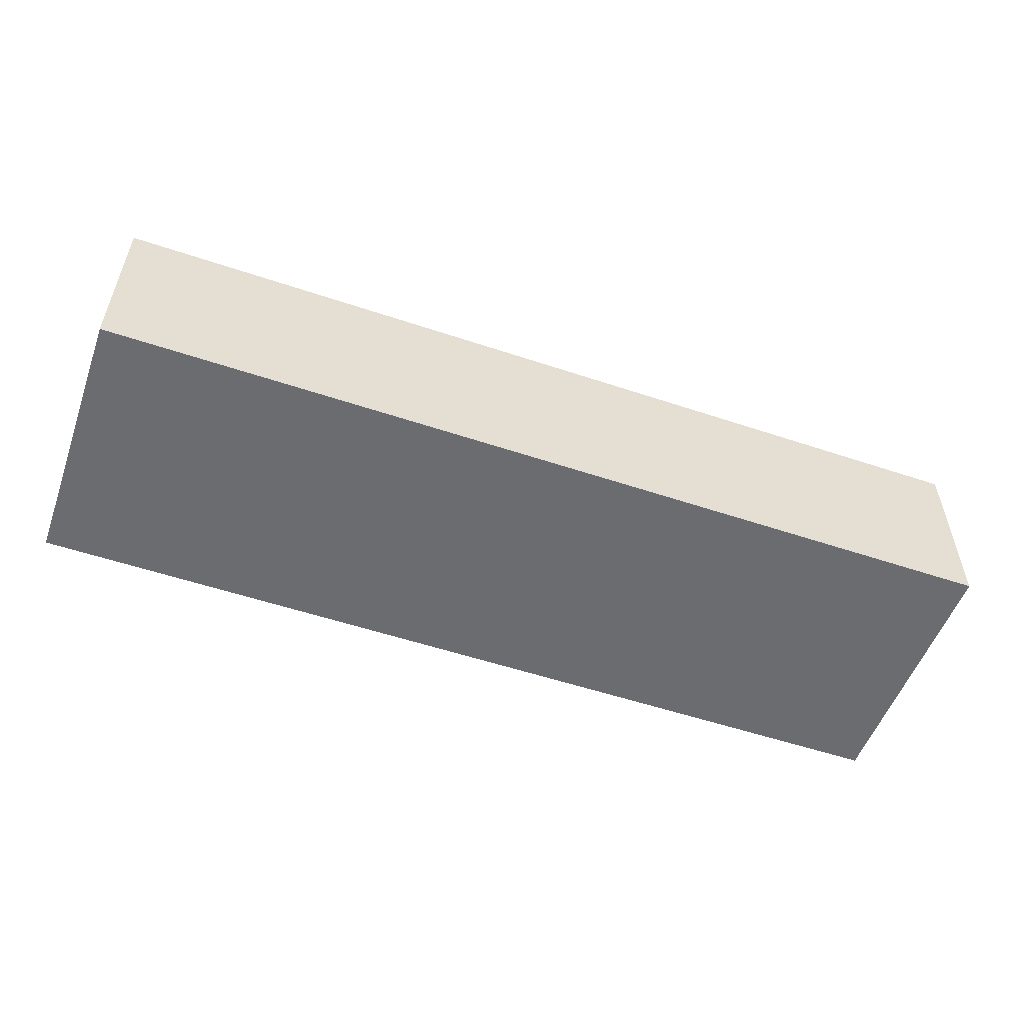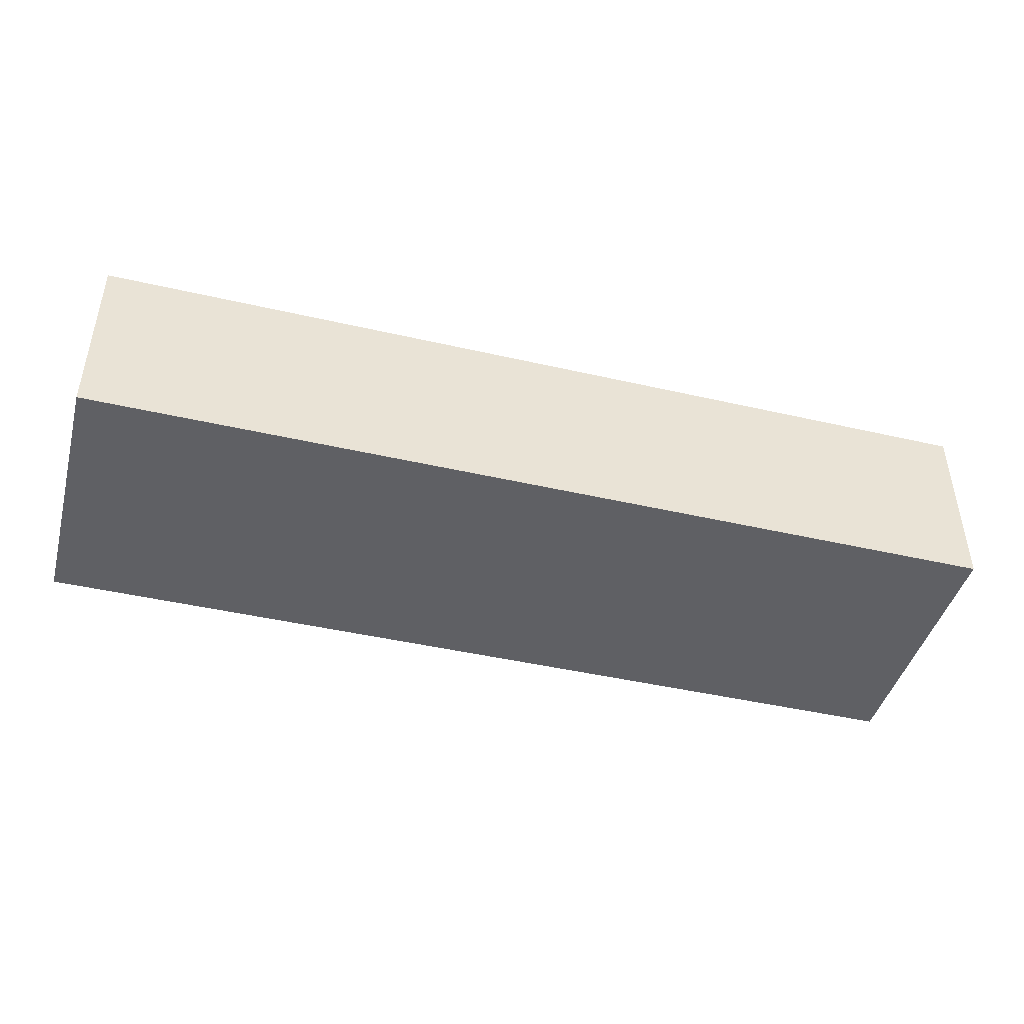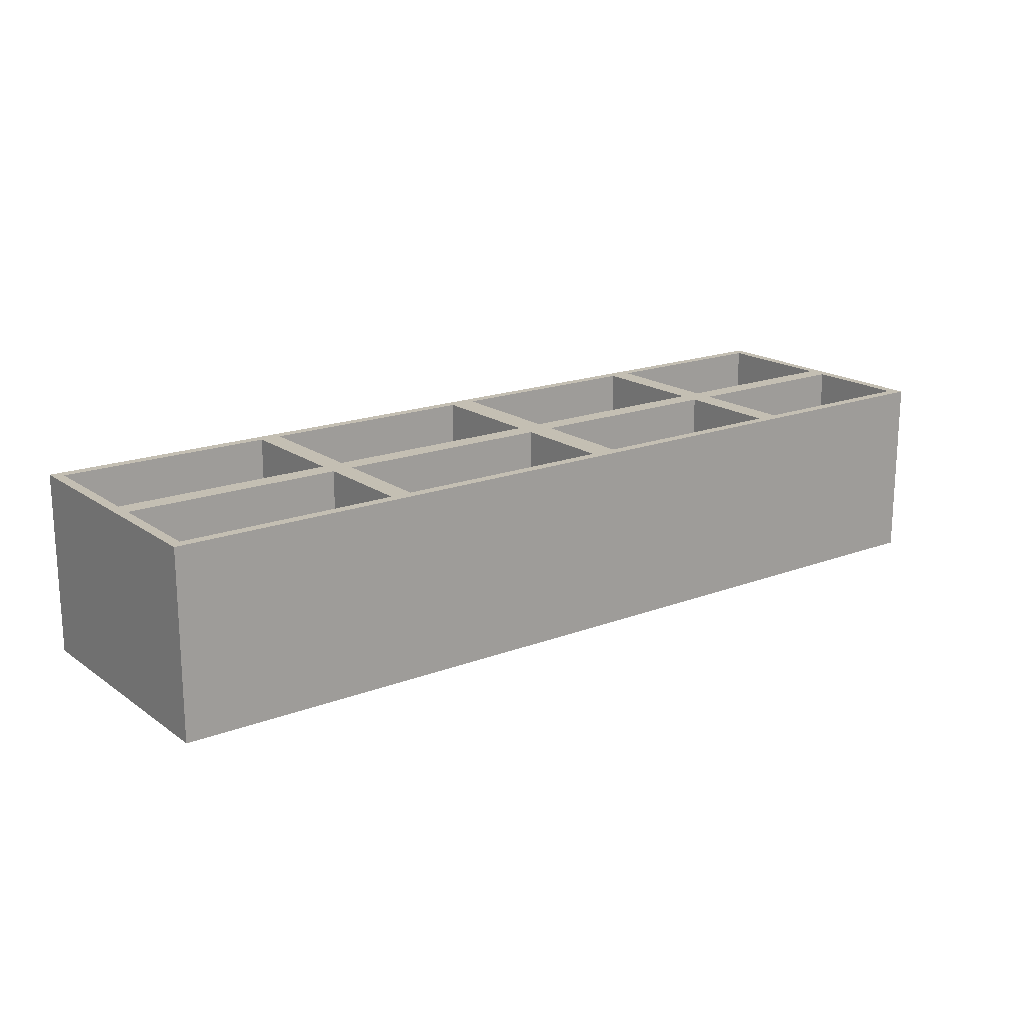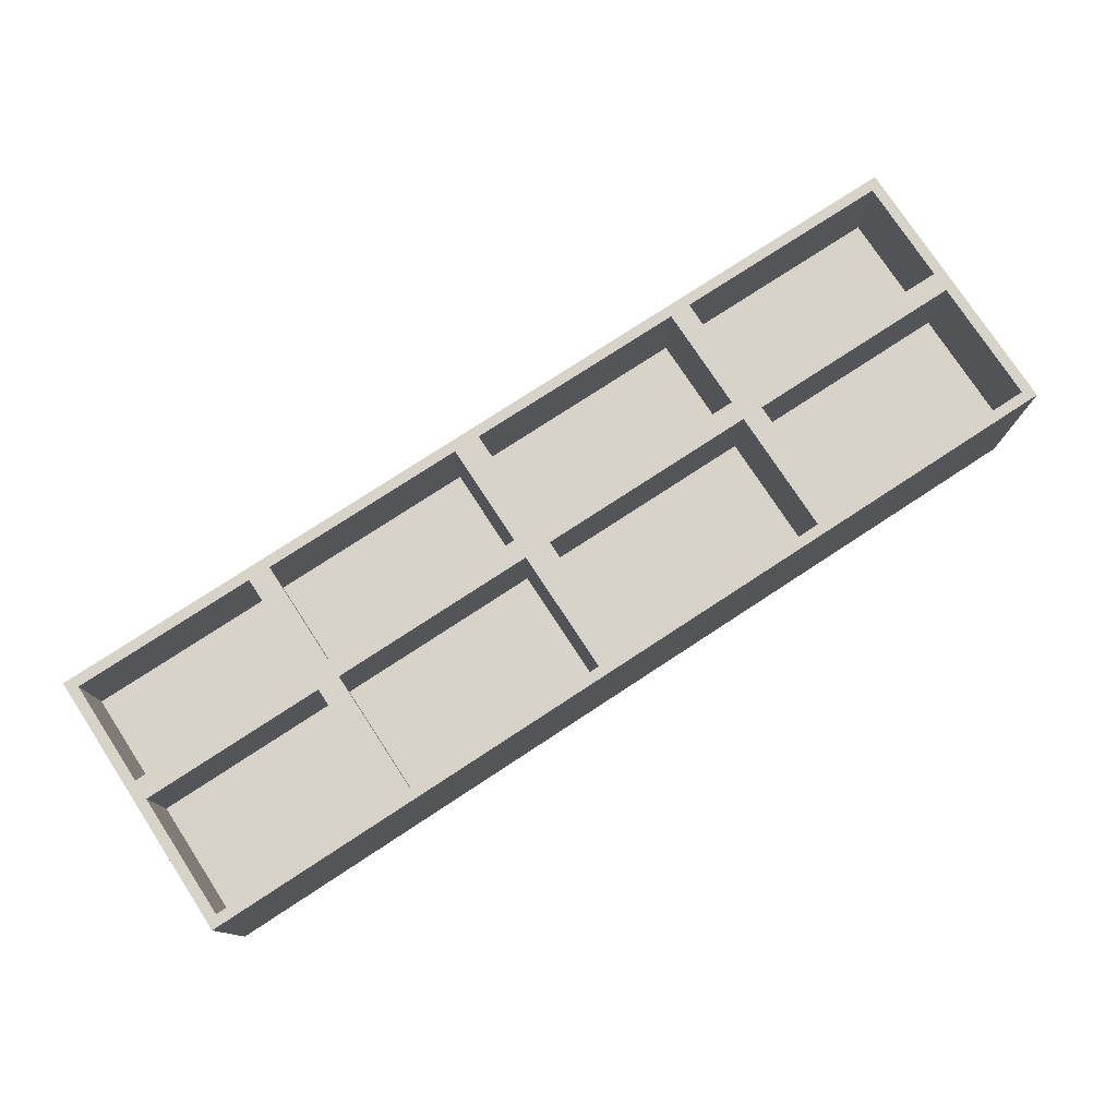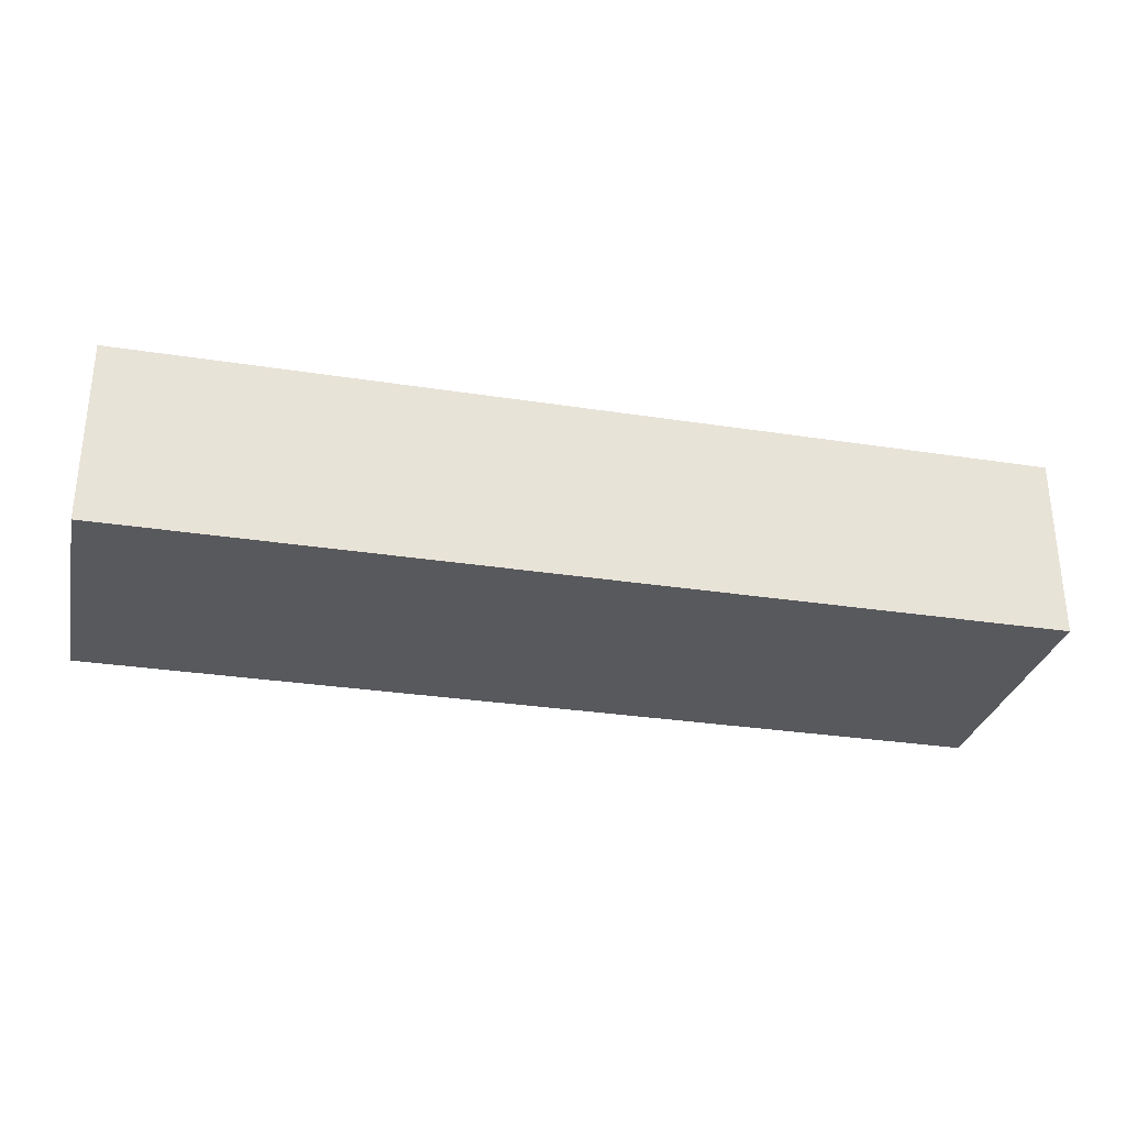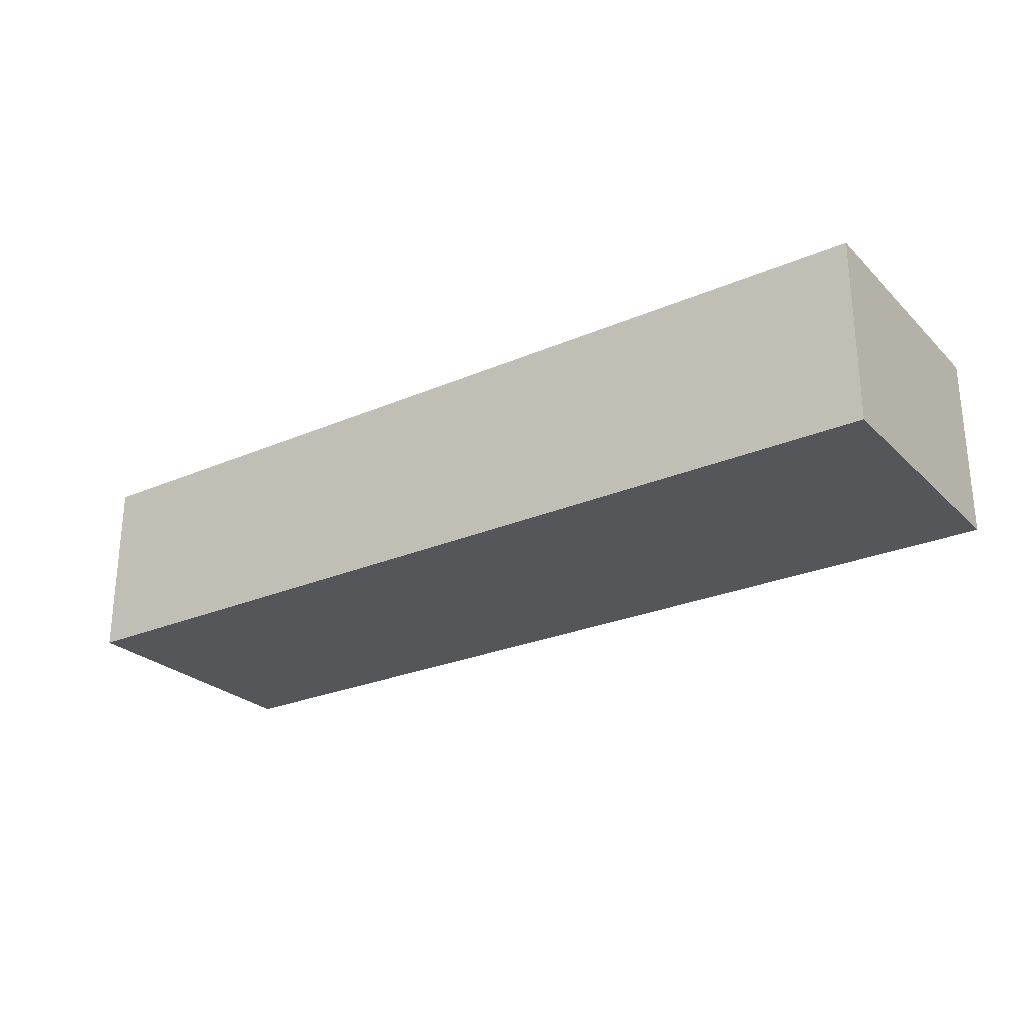
<metadata>
{"format":"obj","ext":"obj","renderer":"f3d","projection":"perspective","resolution":1024,"background":"white","views":[{"elev":-53.7,"azim":-19.7,"up":"+Z"},{"elev":-44.2,"azim":164.9,"up":"+Z"},{"elev":17.9,"azim":-36.7,"up":"+Z"},{"elev":77.1,"azim":146.8,"up":"+Z"},{"elev":-30.2,"azim":-12.7,"up":"+Z"},{"elev":-26.1,"azim":-145.7,"up":"+Z"}]}
</metadata>
<code>
g Mesh1 Model
v 36.66 0 -24.78
v 36.66 0 -36.78
v 96.66 0 -36.78
v 96.66 0 -24.78
f 1 2 3 4
v 36.66 17.5 -24.78
v 36.66 17.5 -36.78
f 2 1 5 6
v 37.33 0.6733 -24.78
f 1 7 5
v 95.98 0.6733 -24.78
f 7 1 8
f 4 8 1
v 96.66 17.5 -24.78
f 8 4 9
v 96.66 17.5 -36.78
f 4 3 10 9
f 3 2 6 10
f 6 5 9 10
v 37.33 16.83 -24.78
f 5 11 9
v 37.33 8.75 -24.78
f 5 12 11
v 37.33 7.445 -24.78
f 5 13 12
f 5 7 13
v 37.33 0.6733 -30.78
v 37.33 7.445 -30.78
f 13 7 14 15
v 51.5 0.6733 -24.78
v 51.5 0.6733 -30.78
f 7 16 17 14
v 52.88 0.6733 -24.78
f 7 18 16
v 67.3 0.6733 -24.78
f 7 19 18
v 69.04 0.6733 -24.78
f 7 20 19
v 82.51 0.6733 -24.78
f 7 21 20
v 83.96 0.6733 -24.78
f 7 22 21
f 7 8 22
v 95.98 0.6733 -30.78
v 83.96 0.6733 -30.78
f 22 8 23 24
v 95.98 7.445 -24.78
v 95.98 7.445 -30.78
f 8 25 26 23
f 8 9 25
v 95.98 8.75 -24.78
f 25 9 27
v 95.98 16.83 -24.78
f 27 9 28
v 83.96 16.83 -24.78
f 28 9 29
v 82.51 16.83 -24.78
f 29 9 30
v 69.04 16.83 -24.78
f 30 9 31
v 67.3 16.83 -24.78
f 31 9 32
v 52.88 16.83 -24.78
f 32 9 33
v 51.5 16.83 -24.78
f 33 9 34
f 34 9 11
v 37.33 16.83 -30.78
v 51.5 16.83 -30.78
f 34 11 35 36
v 37.33 8.75 -30.78
f 11 12 37 35
v 51.5 8.75 -24.78
v 51.5 8.75 -30.78
f 12 38 39 37
v 52.88 8.75 -24.78
f 12 40 38
v 67.3 8.75 -24.78
f 12 41 40
v 69.04 8.75 -24.78
f 12 42 41
v 82.51 8.75 -24.78
f 12 43 42
v 83.96 8.75 -24.78
f 12 44 43
f 12 27 44
f 12 13 27
v 51.5 7.445 -24.78
f 45 27 13
v 52.88 7.445 -24.78
f 46 27 45
v 67.3 7.445 -24.78
f 47 27 46
v 69.04 7.445 -24.78
f 48 27 47
v 82.51 7.445 -24.78
f 49 27 48
v 83.96 7.445 -24.78
f 50 27 49
f 25 27 50
v 83.96 7.445 -30.78
f 25 50 51 26
f 50 22 24 51
f 50 21 22
f 21 50 49
v 82.51 7.445 -30.78
v 82.51 0.6733 -30.78
f 21 49 52 53
v 69.04 7.445 -30.78
f 49 48 54 52
v 69.04 0.6733 -30.78
f 48 20 55 54
f 48 19 20
f 19 48 47
v 67.3 7.445 -30.78
v 67.3 0.6733 -30.78
f 19 47 56 57
v 52.88 7.445 -30.78
f 47 46 58 56
v 52.88 0.6733 -30.78
f 46 18 59 58
f 46 16 18
f 16 46 45
v 51.5 7.445 -30.78
f 16 45 60 17
f 45 13 15 60
f 17 60 15 14
f 18 19 57 59
f 57 56 58 59
f 20 21 53 55
f 53 52 54 55
f 23 26 51 24
v 95.98 8.75 -30.78
v 83.96 8.75 -30.78
f 44 27 61 62
v 95.98 16.83 -30.78
f 27 28 63 61
v 83.96 16.83 -30.78
f 28 29 64 63
f 29 44 62 64
f 29 43 44
f 43 29 30
v 82.51 16.83 -30.78
v 82.51 8.75 -30.78
f 43 30 65 66
v 69.04 16.83 -30.78
f 30 31 67 65
v 69.04 8.75 -30.78
f 31 42 68 67
f 31 41 42
f 41 31 32
v 67.3 16.83 -30.78
v 67.3 8.75 -30.78
f 41 32 69 70
v 52.88 16.83 -30.78
f 32 33 71 69
v 52.88 8.75 -30.78
f 33 40 72 71
f 33 38 40
f 38 33 34
f 38 34 36 39
f 35 37 39 36
f 40 41 70 72
f 71 72 70 69
f 42 43 66 68
f 67 68 66 65
f 64 62 61 63

</code>
